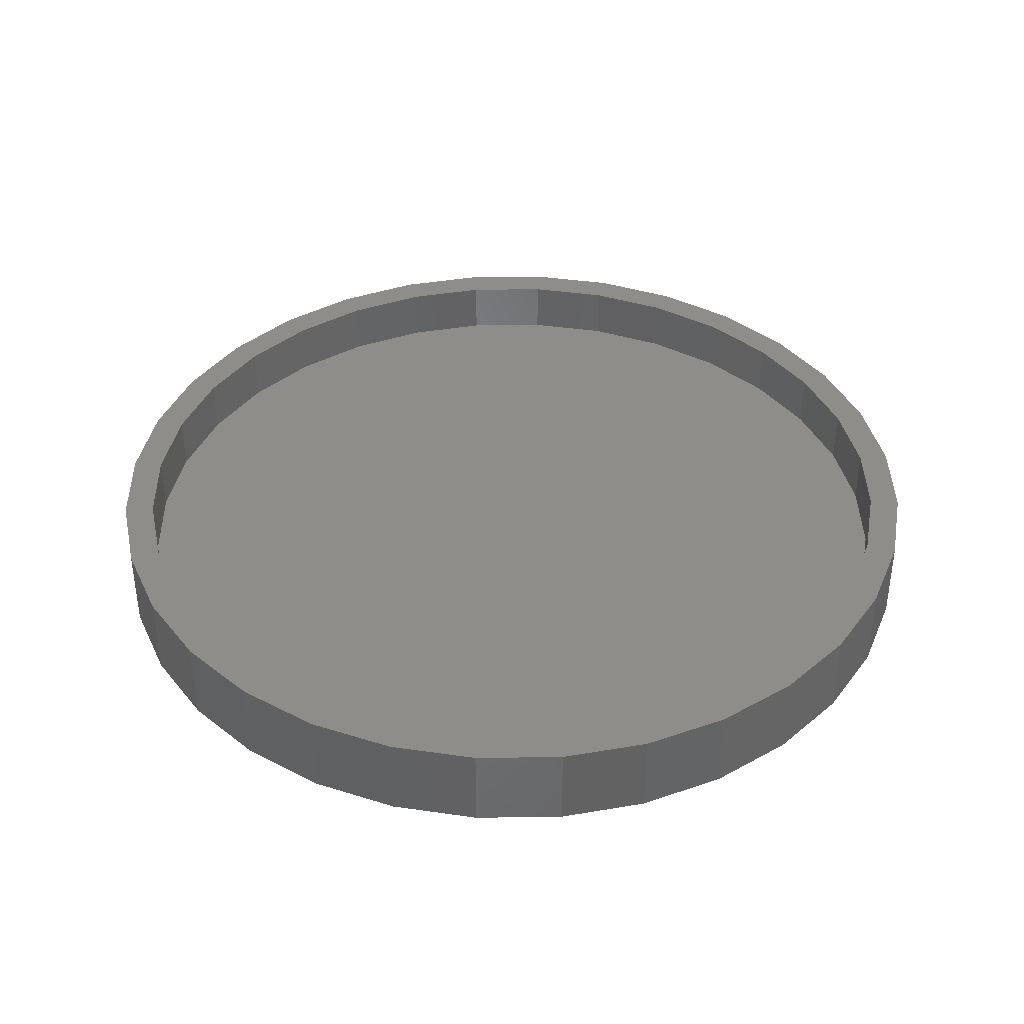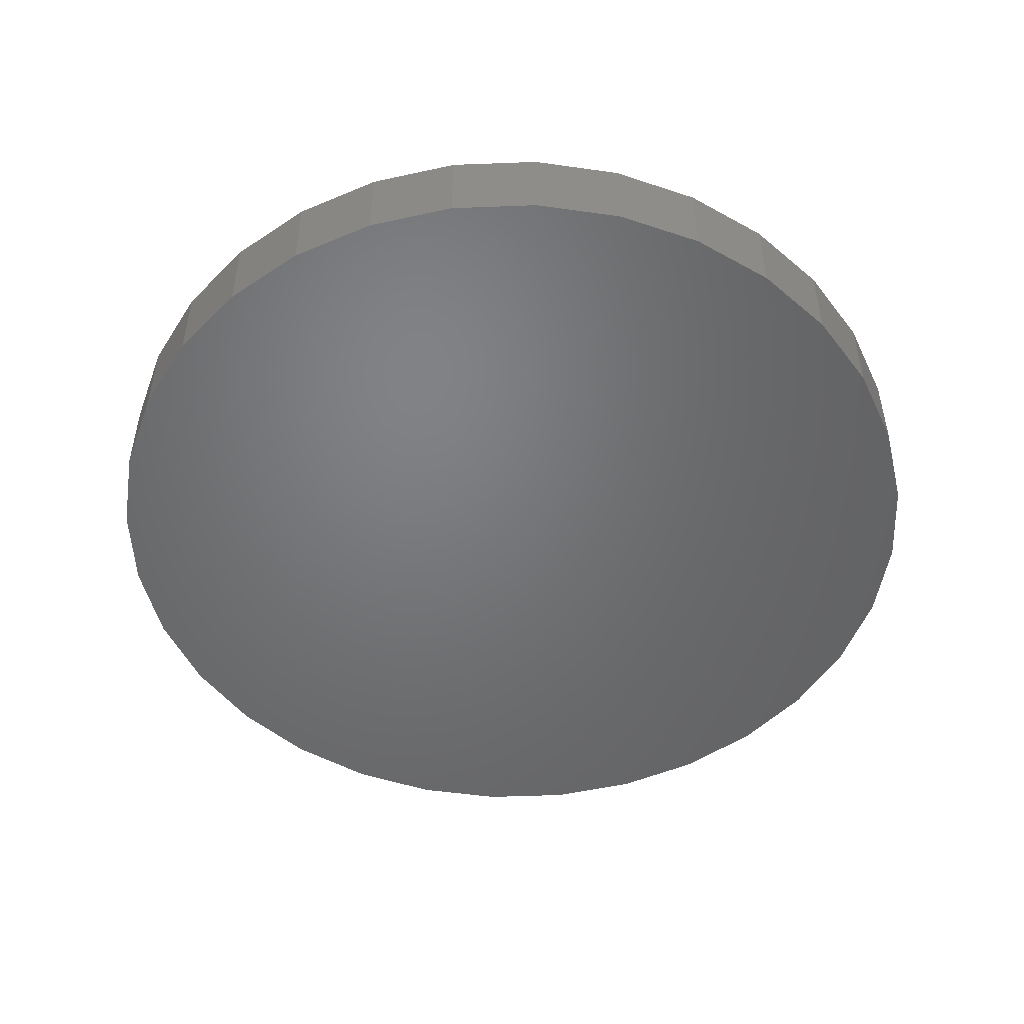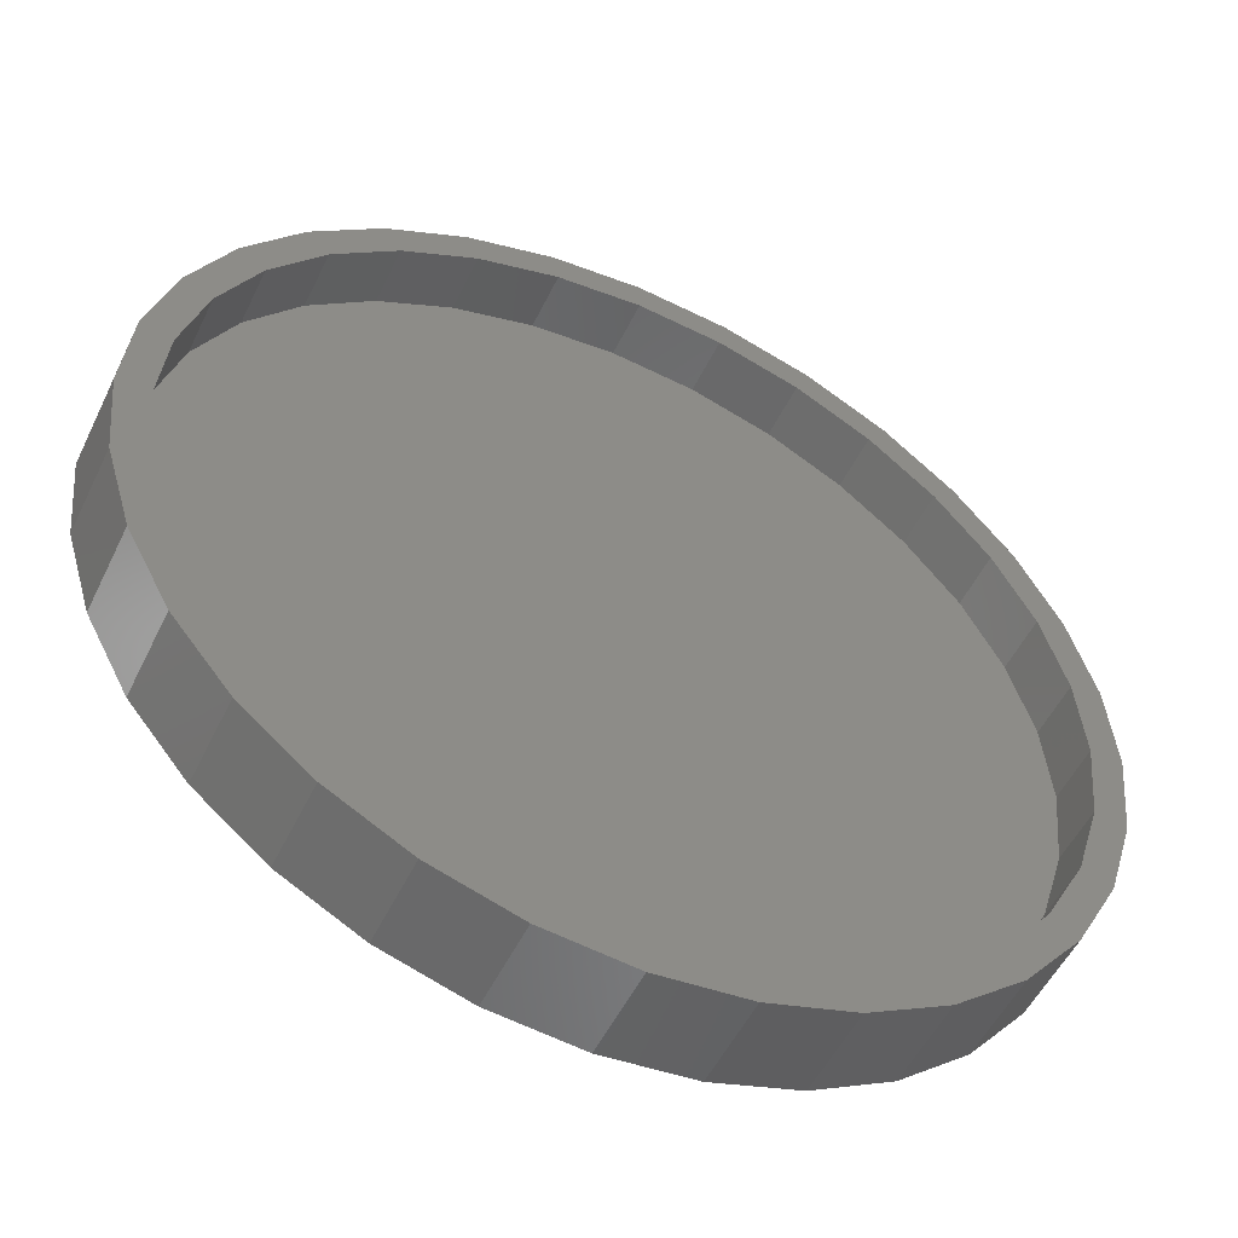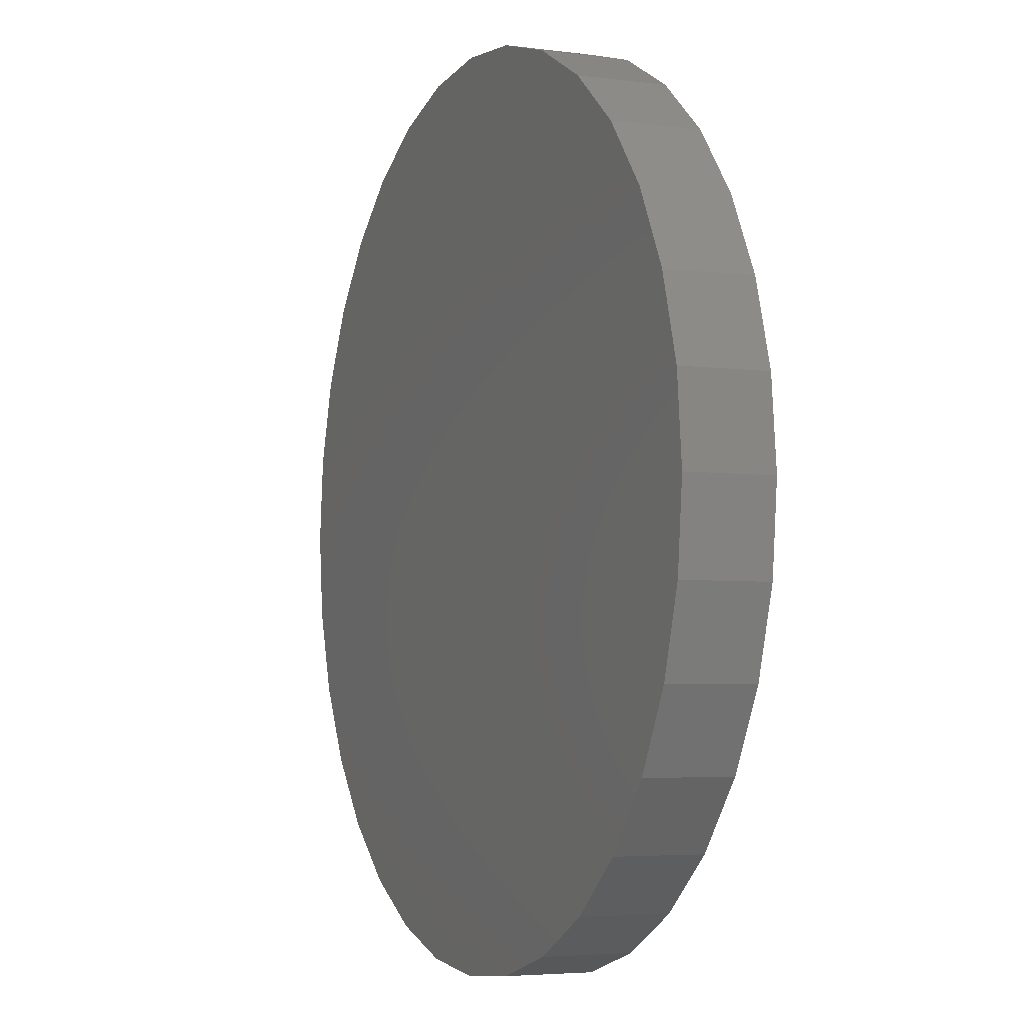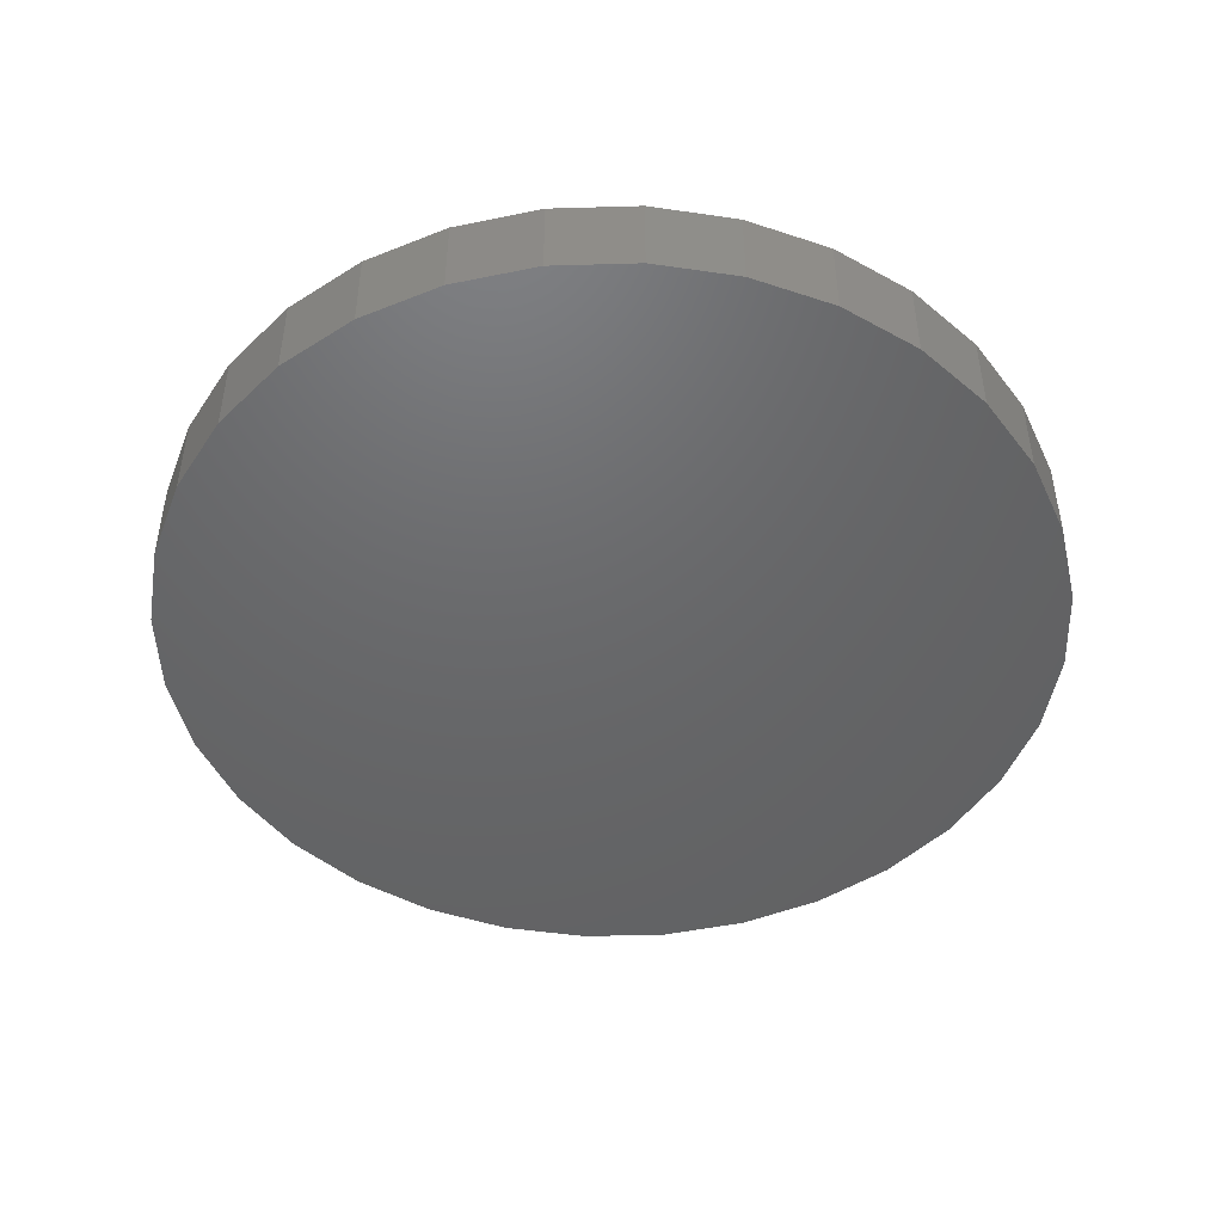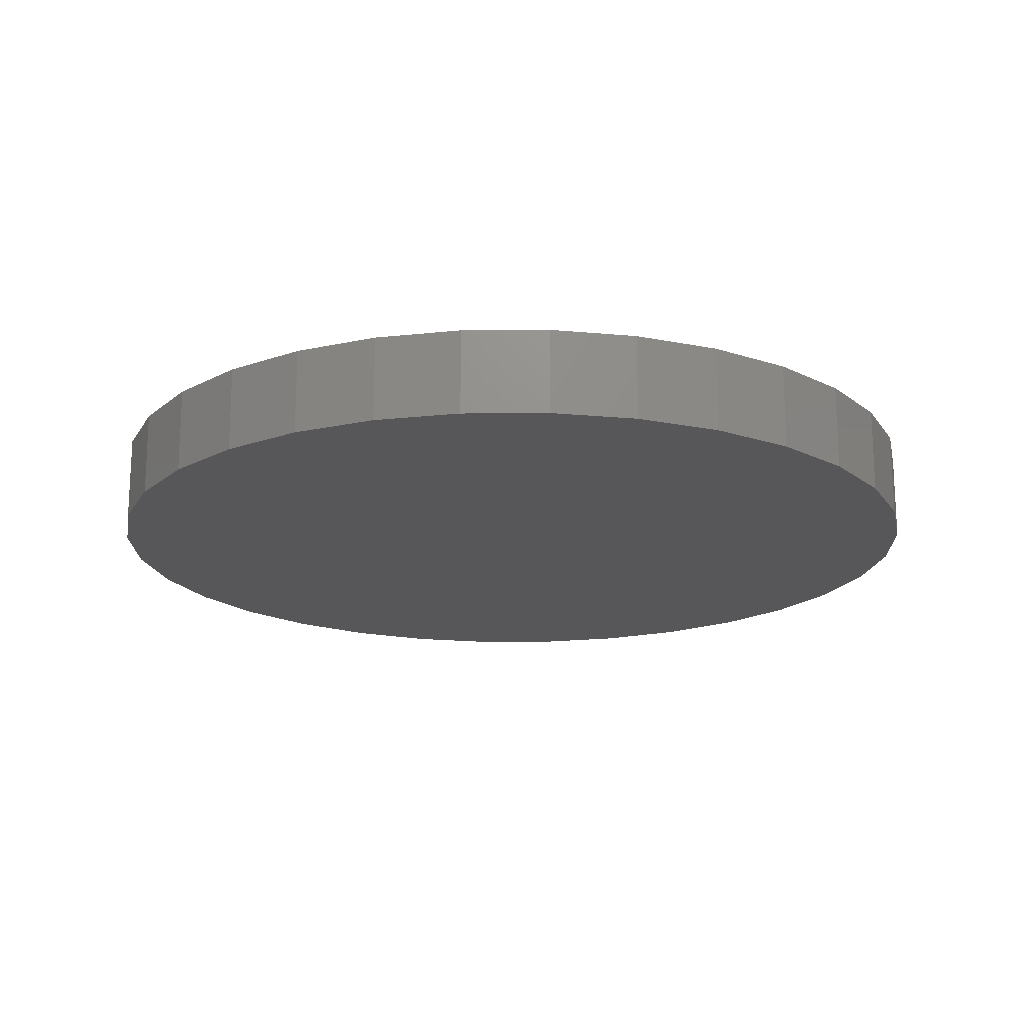
<metadata>
{"format":"stl","ext":"stl","renderer":"f3d","projection":"perspective","resolution":1024,"background":"white","views":[{"elev":39.0,"azim":-107.8,"up":"+Y"},{"elev":-50.3,"azim":75.5,"up":"+Y"},{"elev":-52.4,"azim":154.6,"up":"+Z"},{"elev":-4.4,"azim":66.6,"up":"+Z"},{"elev":-47.2,"azim":52.5,"up":"+Y"},{"elev":-18.0,"azim":107.7,"up":"+Y"}]}
</metadata>
<code>
# stl→obj: 128 verts, 252 faces
v -0.2519 5.443e-17 -0.6271
v -0.2339 5.642e-17 -0.5838
v -0.1154 6.958e-17 -0.6198
v 0.007895 8.327e-17 -0.6319
v 0.2497 1.101e-16 0.5838
v 0.1312 9.695e-17 0.6198
v 0.2677 1.121e-16 0.6271
v 0.2497 1.101e-16 -0.5838
v 0.385 1.251e-16 -0.5644
v 0.2677 1.121e-16 -0.6271
v 0.1312 9.695e-17 -0.6198
v -0.2519 5.443e-17 0.6271
v -0.1245 6.856e-17 0.6657
v 0.007895 8.327e-17 0.6788
v 0.007895 8.327e-17 0.6319
v -0.1154 6.958e-17 0.6198
v -0.2339 5.642e-17 0.5838
v -0.3692 4.14e-17 0.5644
v -0.3432 4.429e-17 0.5254
v -0.4389 3.366e-17 0.4468
v -0.4721 2.998e-17 0.48
v -0.5175 2.493e-17 0.3511
v -0.5565 2.061e-17 0.3771
v -0.5759 1.845e-17 0.2418
v -0.6192 1.364e-17 0.2598
v -0.6119 1.446e-17 0.1233
v -0.6578 9.355e-18 0.1324
v -0.624 1.311e-17 6.967e-17
v -0.6709 7.907e-18 3.797e-16
v -0.6119 1.446e-17 -0.1233
v -0.6578 9.355e-18 -0.1324
v -0.5759 1.845e-17 -0.2418
v -0.6192 1.364e-17 -0.2598
v -0.5175 2.493e-17 -0.3511
v -0.5565 2.061e-17 -0.3771
v -0.4389 3.366e-17 -0.4468
v -0.4721 2.998e-17 -0.48
v -0.3432 4.429e-17 -0.5254
v -0.3692 4.14e-17 -0.5644
v -0.1245 6.856e-17 -0.6657
v 0.007895 8.327e-17 -0.6788
v 0.1403 9.797e-17 -0.6657
v 0.1403 9.797e-17 0.6657
v 0.359 1.222e-16 -0.5254
v 0.4547 1.329e-16 -0.4468
v 0.4879 1.366e-16 -0.48
v 0.5333 1.416e-16 -0.3511
v 0.5723 1.459e-16 -0.3771
v 0.5917 1.481e-16 -0.2418
v 0.635 1.529e-16 -0.2598
v 0.6277 1.521e-16 -0.1233
v 0.6736 1.572e-16 -0.1324
v 0.6398 1.534e-16 -8.51e-17
v 0.6867 1.586e-16 -8.571e-16
v 0.6277 1.521e-16 0.1233
v 0.6736 1.572e-16 0.1324
v 0.5917 1.481e-16 0.2418
v 0.635 1.529e-16 0.2598
v 0.5333 1.416e-16 0.3511
v 0.5723 1.459e-16 0.3771
v 0.4547 1.329e-16 0.4468
v 0.4879 1.366e-16 0.48
v 0.359 1.222e-16 0.5254
v 0.385 1.251e-16 0.5644
v 0.1312 -0.08594 -0.6198
v 0.2497 -0.08594 -0.5838
v 0.359 -0.08594 -0.5254
v 0.4547 -0.08594 -0.4468
v 0.5333 -0.08594 -0.3511
v 0.5917 -0.08594 -0.2418
v 0.6277 -0.08594 -0.1233
v 0.6398 -0.08594 -8.51e-17
v 0.007895 -0.08594 -0.6319
v -0.1154 -0.08594 -0.6198
v -0.2339 -0.08594 -0.5838
v -0.3432 -0.08594 -0.5254
v -0.4389 -0.08594 -0.4468
v -0.5175 -0.08594 -0.3511
v -0.5759 -0.08594 -0.2418
v -0.6119 -0.08594 -0.1233
v -0.624 -0.08594 6.967e-17
v -0.1154 -0.08594 0.6198
v -0.2339 -0.08594 0.5838
v -0.3432 -0.08594 0.5254
v -0.4389 -0.08594 0.4468
v -0.5175 -0.08594 0.3511
v -0.5759 -0.08594 0.2418
v -0.6119 -0.08594 0.1233
v 0.007895 -0.08594 0.6319
v 0.1312 -0.08594 0.6198
v 0.2497 -0.08594 0.5838
v 0.359 -0.08594 0.5254
v 0.4547 -0.08594 0.4468
v 0.5333 -0.08594 0.3511
v 0.5917 -0.08594 0.2418
v 0.6277 -0.08594 0.1233
v 0.6867 -0.1328 -8.797e-17
v 0.6736 -0.1328 -0.1324
v 0.635 -0.1328 -0.2598
v 0.5723 -0.1328 -0.3771
v 0.4879 -0.1328 -0.48
v 0.385 -0.1328 -0.5644
v 0.2677 -0.1328 -0.6271
v 0.1403 -0.1328 -0.6657
v 0.007895 -0.1328 -0.6788
v -0.1245 -0.1328 -0.6657
v -0.2519 -0.1328 -0.6271
v -0.3692 -0.1328 -0.5644
v -0.4721 -0.1328 -0.48
v -0.5565 -0.1328 -0.3771
v -0.6192 -0.1328 -0.2598
v -0.6578 -0.1328 -0.1324
v -0.6709 -0.1328 3.797e-16
v -0.6578 -0.1328 0.1324
v -0.6192 -0.1328 0.2598
v -0.5565 -0.1328 0.3771
v -0.4721 -0.1328 0.48
v -0.3692 -0.1328 0.5644
v -0.2519 -0.1328 0.6271
v -0.1245 -0.1328 0.6657
v 0.007895 -0.1328 0.6788
v 0.1403 -0.1328 0.6657
v 0.2677 -0.1328 0.6271
v 0.385 -0.1328 0.5644
v 0.4879 -0.1328 0.48
v 0.5723 -0.1328 0.3771
v 0.635 -0.1328 0.2598
v 0.6736 -0.1328 0.1324
f 1 2 3
f 4 1 3
f 5 6 7
f 8 9 10
f 11 8 10
f 10 4 11
f 12 13 14
f 12 14 15
f 12 15 16
f 12 16 17
f 12 17 18
f 17 19 18
f 18 19 20
f 18 20 21
f 21 20 22
f 21 22 23
f 23 22 24
f 23 24 25
f 25 24 26
f 25 26 27
f 27 26 28
f 27 28 29
f 29 28 30
f 29 30 31
f 31 30 32
f 31 32 33
f 33 32 34
f 33 34 35
f 35 34 36
f 35 36 37
f 37 36 38
f 37 38 39
f 39 38 2
f 39 2 1
f 1 4 40
f 40 4 41
f 4 10 41
f 41 10 42
f 6 15 7
f 7 15 14
f 7 14 43
f 8 44 9
f 9 44 45
f 9 45 46
f 46 45 47
f 46 47 48
f 48 47 49
f 48 49 50
f 50 49 51
f 50 51 52
f 52 51 53
f 52 53 54
f 54 53 55
f 54 55 56
f 56 55 57
f 56 57 58
f 58 57 59
f 58 59 60
f 60 59 61
f 60 61 62
f 62 61 63
f 62 63 64
f 64 63 5
f 64 5 7
f 4 65 11
f 11 65 66
f 11 66 8
f 8 66 67
f 8 67 44
f 44 67 68
f 44 68 45
f 45 68 69
f 45 69 47
f 47 69 70
f 47 70 49
f 49 70 71
f 49 71 51
f 51 71 72
f 51 72 53
f 65 4 73
f 73 4 3
f 73 3 74
f 74 3 2
f 74 2 75
f 75 2 38
f 75 38 76
f 76 38 36
f 76 36 77
f 77 36 34
f 77 34 78
f 78 34 32
f 78 32 79
f 79 32 30
f 79 30 80
f 80 30 28
f 80 28 81
f 15 82 16
f 16 82 83
f 16 83 17
f 17 83 84
f 17 84 19
f 19 84 85
f 19 85 20
f 20 85 86
f 20 86 22
f 22 86 87
f 22 87 24
f 24 87 88
f 24 88 26
f 26 88 81
f 26 81 28
f 82 15 89
f 89 15 6
f 89 6 90
f 90 6 5
f 90 5 91
f 91 5 63
f 91 63 92
f 92 63 61
f 92 61 93
f 93 61 59
f 93 59 94
f 94 59 57
f 94 57 95
f 95 57 55
f 95 55 96
f 96 55 53
f 96 53 72
f 54 97 52
f 52 97 98
f 52 98 50
f 50 98 99
f 50 99 48
f 48 99 100
f 48 100 46
f 46 100 101
f 46 101 9
f 9 101 102
f 9 102 10
f 10 102 103
f 10 103 42
f 42 103 104
f 42 104 41
f 41 104 105
f 41 105 40
f 40 105 106
f 40 106 1
f 1 106 107
f 1 107 39
f 39 107 108
f 39 108 37
f 37 108 109
f 37 109 35
f 35 109 110
f 35 110 33
f 33 110 111
f 33 111 31
f 31 111 112
f 31 112 29
f 29 112 113
f 29 113 27
f 27 113 114
f 27 114 25
f 25 114 115
f 25 115 23
f 23 115 116
f 23 116 21
f 21 116 117
f 21 117 18
f 18 117 118
f 18 118 12
f 12 118 119
f 12 119 13
f 13 119 120
f 13 120 14
f 14 120 121
f 14 121 43
f 43 121 122
f 43 122 7
f 7 122 123
f 7 123 64
f 64 123 124
f 64 124 62
f 62 124 125
f 62 125 60
f 60 125 126
f 60 126 58
f 58 126 127
f 58 127 56
f 56 127 128
f 56 128 54
f 54 128 97
f 120 122 121
f 122 120 123
f 123 120 119
f 123 119 124
f 124 119 118
f 124 118 125
f 125 118 117
f 125 117 126
f 126 117 116
f 126 116 127
f 127 116 115
f 127 115 128
f 128 115 114
f 128 114 97
f 97 114 113
f 97 113 98
f 98 113 112
f 98 112 99
f 99 112 111
f 99 111 100
f 100 111 110
f 100 110 101
f 101 110 109
f 101 109 102
f 102 109 108
f 102 108 103
f 103 108 107
f 103 107 104
f 104 107 106
f 104 106 105
f 89 90 82
f 73 74 65
f 65 74 75
f 65 75 66
f 66 75 76
f 66 76 67
f 67 76 77
f 67 77 68
f 68 77 78
f 68 78 69
f 69 78 79
f 69 79 70
f 70 79 80
f 70 80 71
f 71 80 81
f 71 81 72
f 72 81 88
f 72 88 96
f 96 88 87
f 96 87 95
f 95 87 86
f 95 86 94
f 94 86 85
f 94 85 93
f 93 85 84
f 93 84 92
f 92 84 83
f 92 83 91
f 91 83 82
f 91 82 90

</code>
